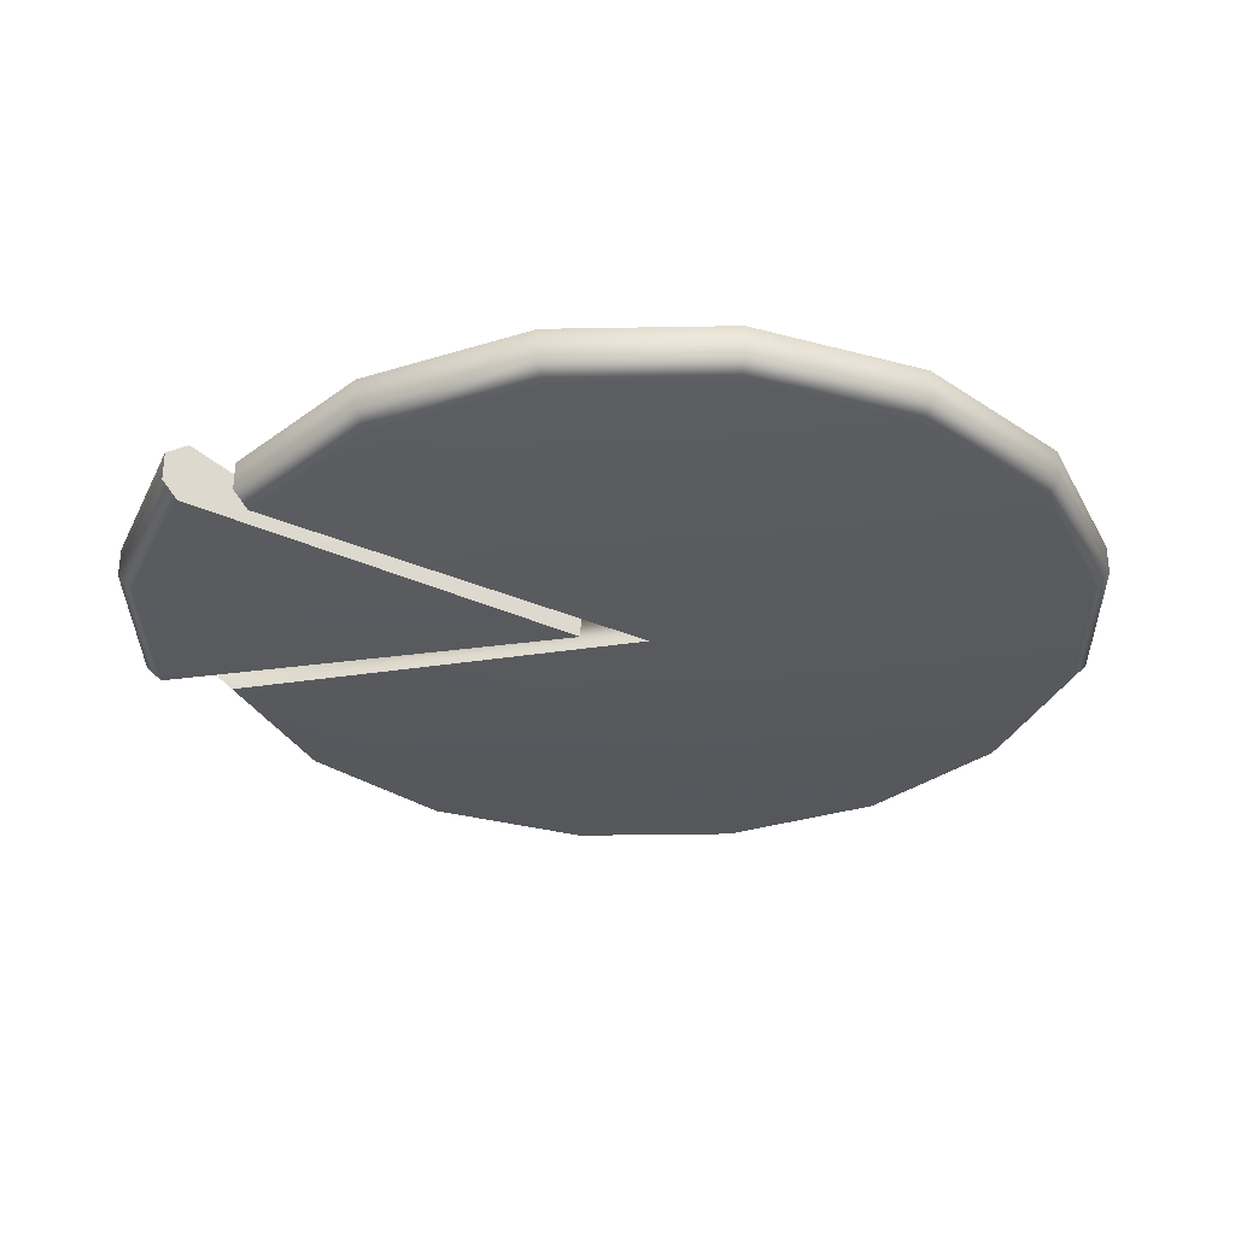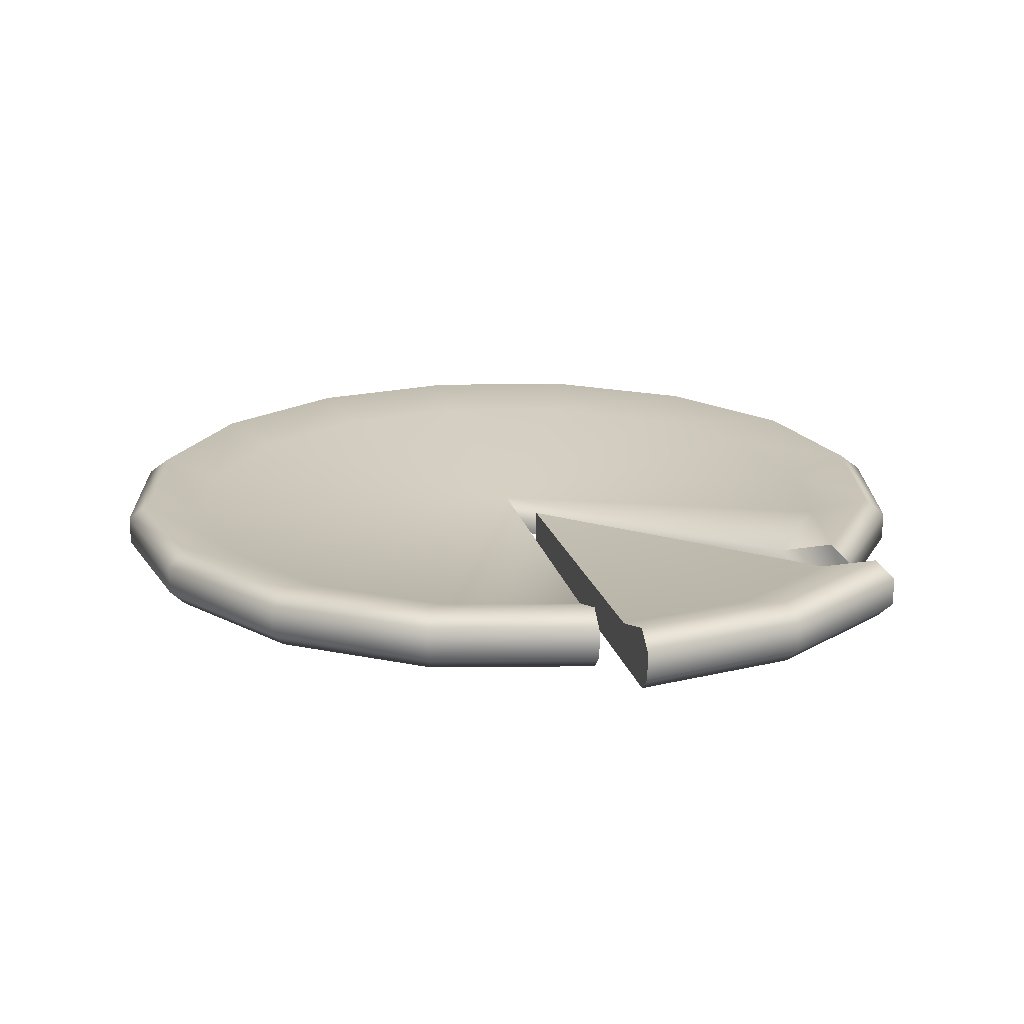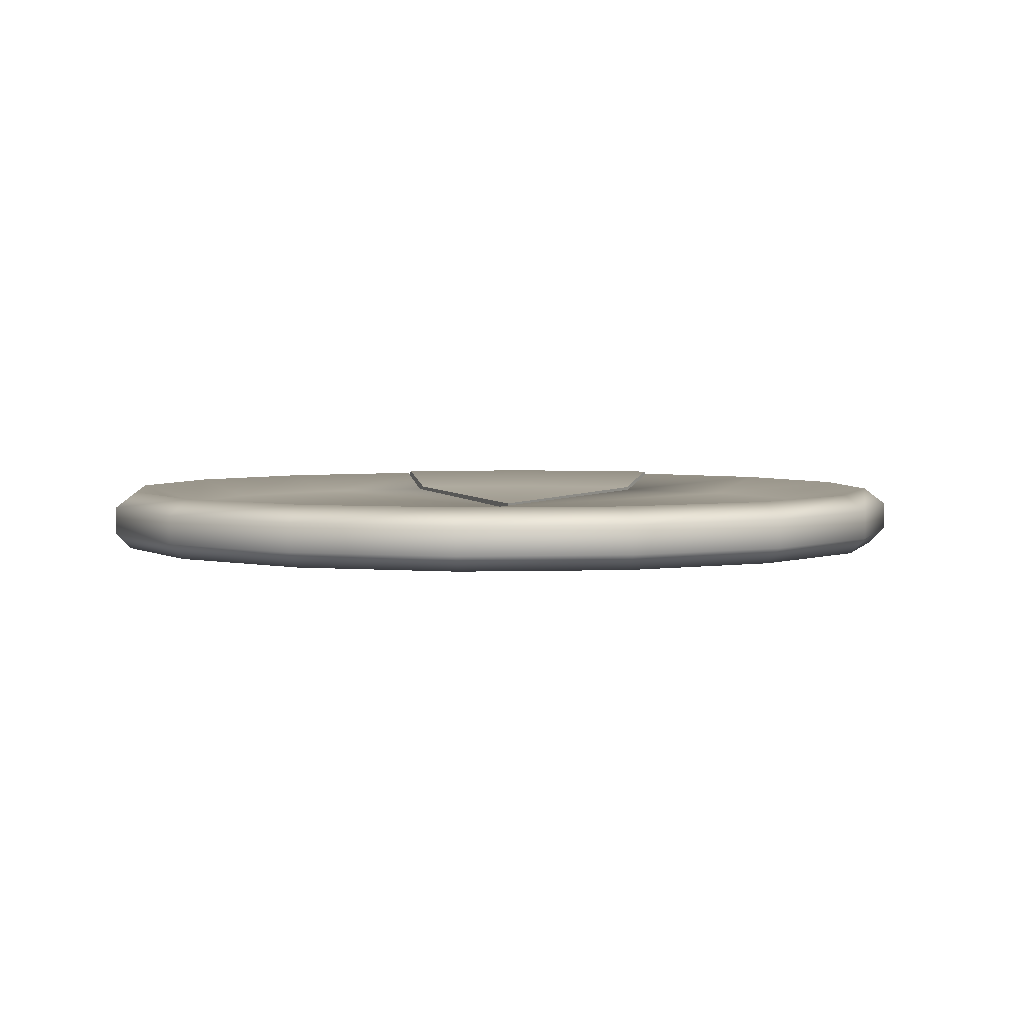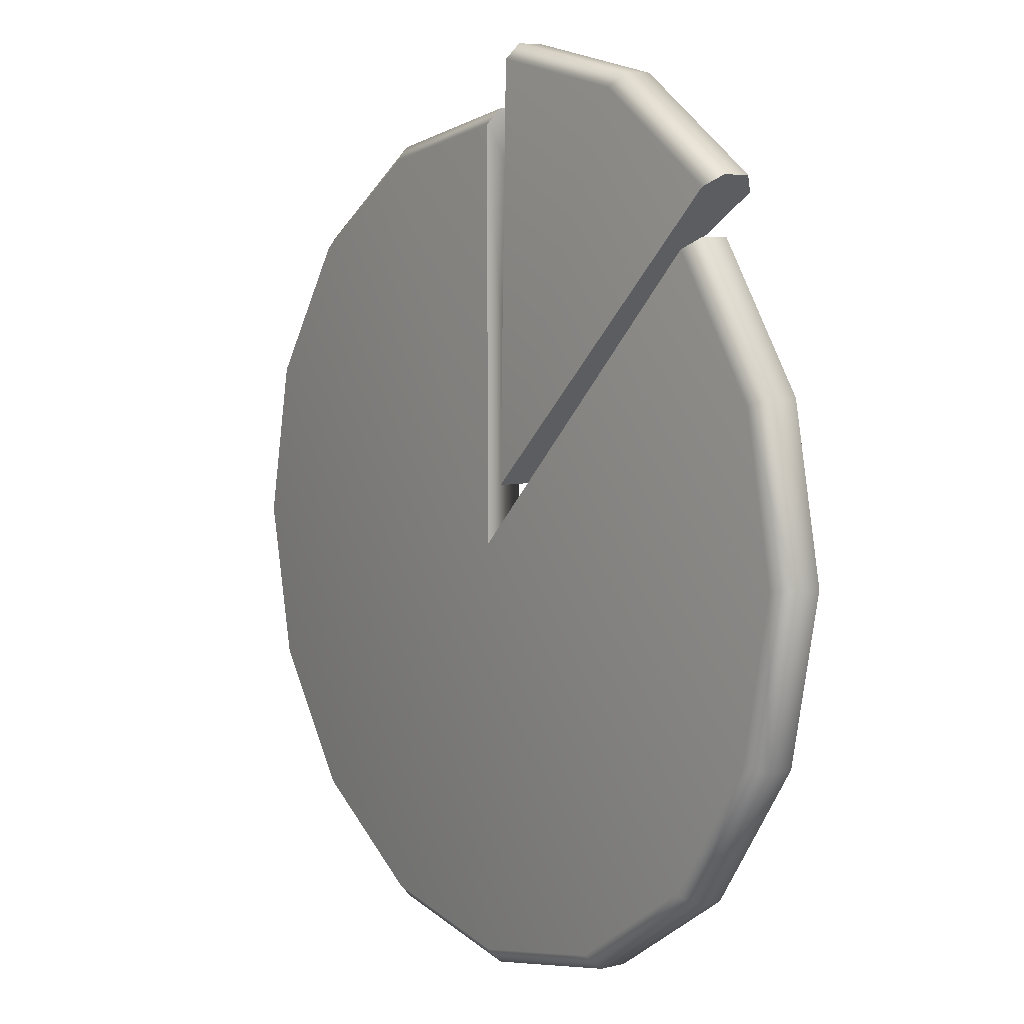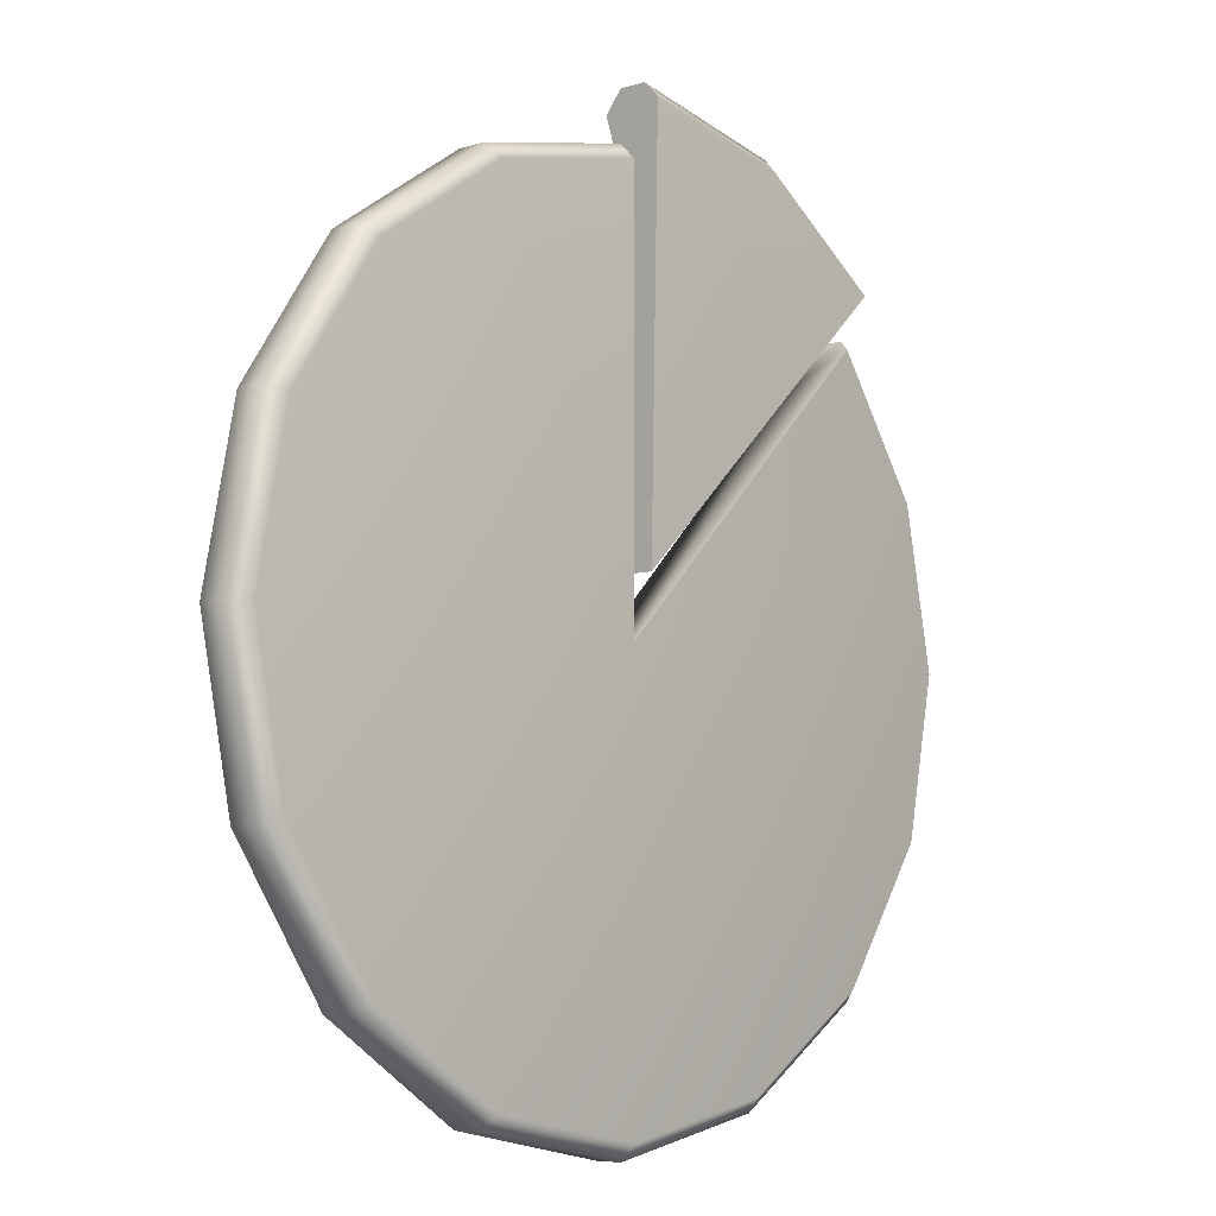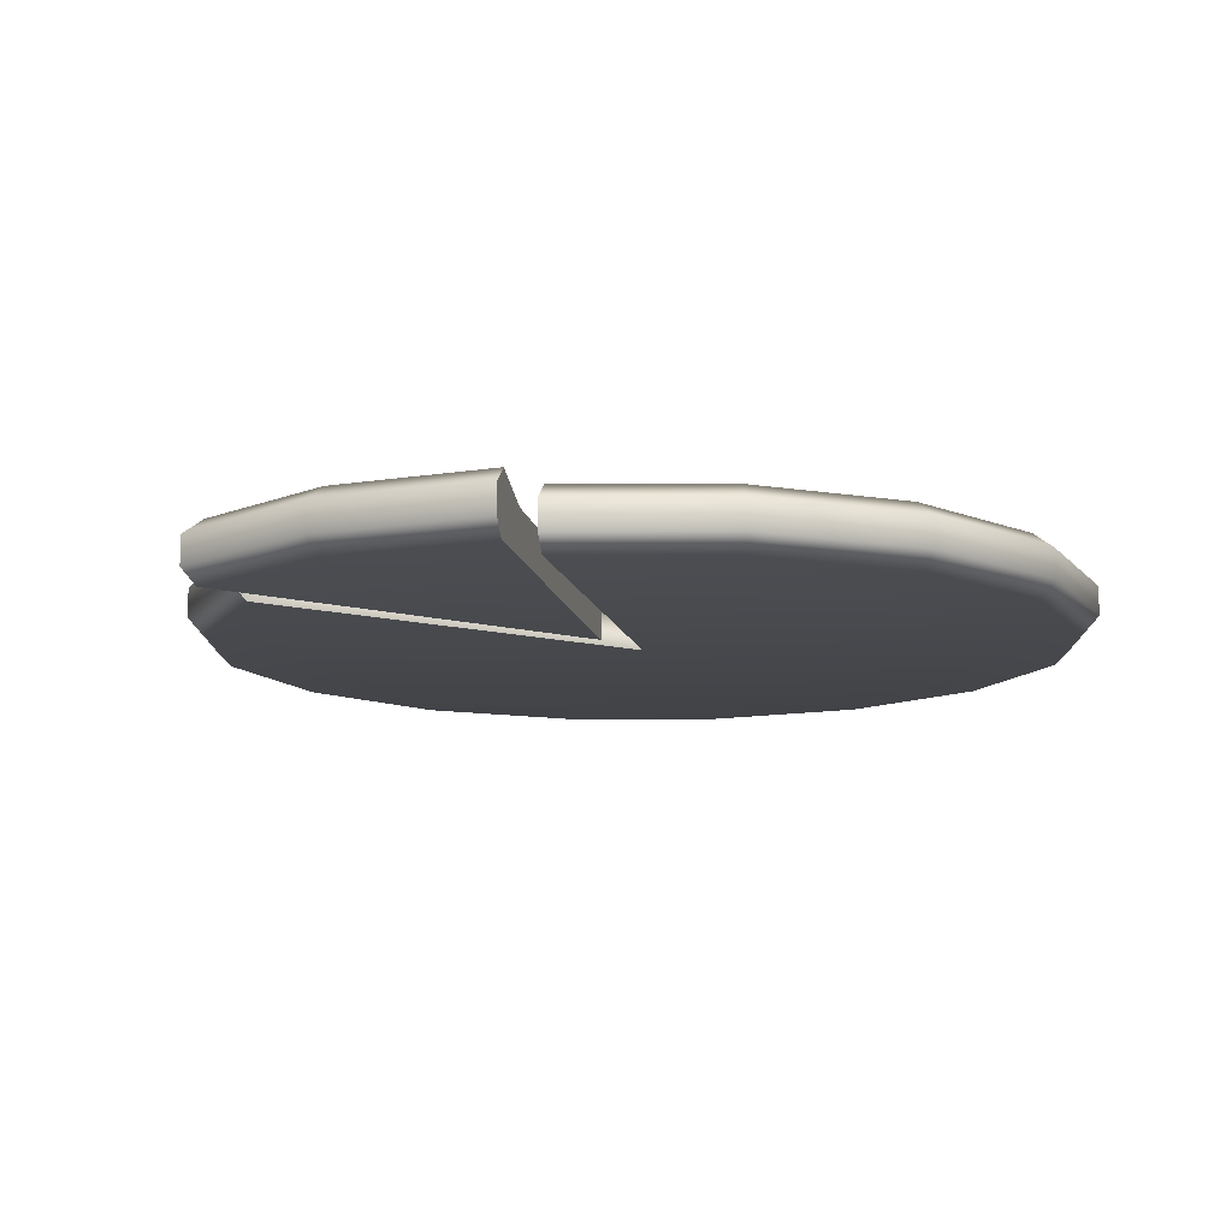
<metadata>
{"format":"obj","ext":"obj","renderer":"f3d","projection":"perspective","resolution":1024,"background":"white","views":[{"elev":-31.4,"azim":102.7,"up":"+Y"},{"elev":19.2,"azim":-12.3,"up":"+Y"},{"elev":3.4,"azim":-152.4,"up":"+Y"},{"elev":6.3,"azim":53.6,"up":"+Z"},{"elev":-6.5,"azim":-47.4,"up":"+Z"},{"elev":-11.6,"azim":56.8,"up":"+Y"}]}
</metadata>
<code>
v  0.3101 -0.1422 4.878
v  1.937 -0.1422 4.516
v  1.937 0.1369 4.516
v  0.3101 0.1369 4.878
v  3.302 -0.1422 3.56
v  3.302 0.1369 3.56
v  1.874 -0.2986 4.372
v  0.3066 -0.2986 4.721
v  0.215 -0.2986 0.6069
v  3.189 -0.2986 3.451
v  0.2924 0.1164 4.085
v  1.617 0.1164 3.79
v  0.215 0.0762 0.6069
v  2.729 0.1164 3.011
v  3.149 0.2986 3.413
v  1.852 0.2986 4.322
v  0.3054 0.2986 4.665
o RebanadaPizza
g RebanadaPizza
f 1 2 3
f 3 4 1
f 2 5 6
f 6 3 2
f 7 8 9
f 10 7 9
f 11 12 13
f 12 14 13
f 8 7 2
f 2 1 8
f 7 10 5
f 5 2 7
f 3 6 15
f 15 16 3
f 4 3 16
f 16 17 4
f 17 16 12
f 12 11 17
f 16 15 14
f 14 12 16
f 9 8 11
f 11 13 9
f 1 4 17
f 1 17 11
f 1 11 8
f 10 9 13
f 13 14 10
f 5 10 14
f 5 14 15
f 5 15 6
v  3.947 -0.1422 -1.635
v  3.021 -0.1422 -3.021
v  3.021 0.1369 -3.021
v  3.947 0.1369 -1.635
v  1.635 -0.1422 -3.947
v  1.635 0.1369 -3.947
v  0 -0.1422 -4.272
v  0 0.1369 -4.272
v  -1.635 -0.1422 -3.947
v  -1.635 0.1369 -3.947
v  -3.021 -0.1422 -3.021
v  -3.021 0.1369 -3.021
v  -3.947 -0.1422 -1.635
v  -3.947 0.1369 -1.635
v  -4.272 -0.1422 -0
v  -4.272 0.1369 -0
v  -3.947 -0.1422 1.635
v  -3.947 0.1369 1.635
v  -3.021 -0.1422 3.021
v  -3.021 0.1369 3.021
v  -1.635 -0.1422 3.947
v  -1.635 0.1369 3.947
v  0 -0.1422 4.272
v  0 0.1369 4.272
v  3.021 -0.1422 3.021
v  3.947 -0.1422 1.635
v  3.947 0.1369 1.635
v  3.021 0.1369 3.021
v  4.272 -0.1422 -0
v  4.272 0.1369 -0
v  2.91 -0.2986 -2.91
v  3.802 -0.2986 -1.575
v  0 -0.2986 -0
v  1.575 -0.2986 -3.802
v  0 -0.2986 -4.115
v  -1.575 -0.2986 -3.802
v  -2.91 -0.2986 -2.91
v  -3.802 -0.2986 -1.575
v  -4.115 -0.2986 -0
v  -3.802 -0.2986 1.575
v  -2.91 -0.2986 2.91
v  -1.575 -0.2986 3.802
v  0 -0.2986 4.115
v  3.802 -0.2986 1.575
v  2.91 -0.2986 2.91
v  4.115 -0.2986 -0
v  3.214 0.1164 -1.331
v  2.46 0.1164 -2.46
v  0 0.0762 -0
v  1.331 0.1164 -3.214
v  0 0.1164 -3.478
v  -1.331 0.1164 -3.214
v  -2.46 0.1164 -2.46
v  -3.214 0.1164 -1.331
v  -3.478 0.1164 -0
v  -3.214 0.1164 1.331
v  -2.46 0.1164 2.46
v  -1.331 0.1164 3.214
v  0 0.1164 3.478
v  2.46 0.1164 2.46
v  3.214 0.1164 1.331
v  3.478 0.1164 -0
v  3.751 0.2986 -1.554
v  4.059 0.2986 -0
v  3.751 0.2986 1.554
v  2.87 0.2986 2.87
v  0 0.2986 4.059
v  -1.554 0.2986 3.751
v  -2.87 0.2986 2.87
v  -3.751 0.2986 1.554
v  -4.059 0.2986 -0
v  -3.751 0.2986 -1.554
v  -2.87 0.2986 -2.87
v  -1.554 0.2986 -3.751
v  0 0.2986 -4.059
v  1.554 0.2986 -3.751
v  2.87 0.2986 -2.87
o PizzaRebanada
g PizzaRebanada
f 18 19 20
f 20 21 18
f 19 22 23
f 23 20 19
f 22 24 25
f 25 23 22
f 24 26 27
f 27 25 24
f 26 28 29
f 29 27 26
f 28 30 31
f 31 29 28
f 30 32 33
f 33 31 30
f 32 34 35
f 35 33 32
f 34 36 37
f 37 35 34
f 36 38 39
f 39 37 36
f 38 40 41
f 41 39 38
f 42 43 44
f 44 45 42
f 43 46 47
f 47 44 43
f 46 18 21
f 21 47 46
f 48 49 50
f 51 48 50
f 52 51 50
f 53 52 50
f 54 53 50
f 55 54 50
f 56 55 50
f 57 56 50
f 58 57 50
f 59 58 50
f 60 59 50
f 61 62 50
f 63 61 50
f 49 63 50
f 64 65 66
f 65 67 66
f 67 68 66
f 68 69 66
f 69 70 66
f 70 71 66
f 71 72 66
f 72 73 66
f 73 74 66
f 74 75 66
f 75 76 66
f 77 78 66
f 78 79 66
f 79 64 66
f 49 48 19
f 19 18 49
f 48 51 22
f 22 19 48
f 51 52 24
f 24 22 51
f 52 53 26
f 26 24 52
f 53 54 28
f 28 26 53
f 54 55 30
f 30 28 54
f 55 56 32
f 32 30 55
f 56 57 34
f 34 32 56
f 57 58 36
f 36 34 57
f 58 59 38
f 38 36 58
f 59 60 40
f 40 38 59
f 62 61 43
f 43 42 62
f 61 63 46
f 46 43 61
f 63 49 18
f 18 46 63
f 47 21 80
f 80 81 47
f 44 47 81
f 81 82 44
f 45 44 82
f 82 83 45
f 39 41 84
f 84 85 39
f 37 39 85
f 85 86 37
f 35 37 86
f 86 87 35
f 33 35 87
f 87 88 33
f 31 33 88
f 88 89 31
f 29 31 89
f 89 90 29
f 27 29 90
f 90 91 27
f 25 27 91
f 91 92 25
f 23 25 92
f 92 93 23
f 20 23 93
f 93 94 20
f 21 20 94
f 94 80 21
f 80 94 65
f 65 64 80
f 94 93 67
f 67 65 94
f 93 92 68
f 68 67 93
f 92 91 69
f 69 68 92
f 91 90 70
f 70 69 91
f 90 89 71
f 71 70 90
f 89 88 72
f 72 71 89
f 88 87 73
f 73 72 88
f 87 86 74
f 74 73 87
f 86 85 75
f 75 74 86
f 85 84 76
f 76 75 85
f 83 82 78
f 78 77 83
f 82 81 79
f 79 78 82
f 81 80 64
f 64 79 81
f 60 50 66
f 66 76 60
f 50 62 77
f 77 66 50
f 40 60 76
f 40 76 84
f 40 84 41
f 42 45 83
f 42 83 77
f 42 77 62

</code>
